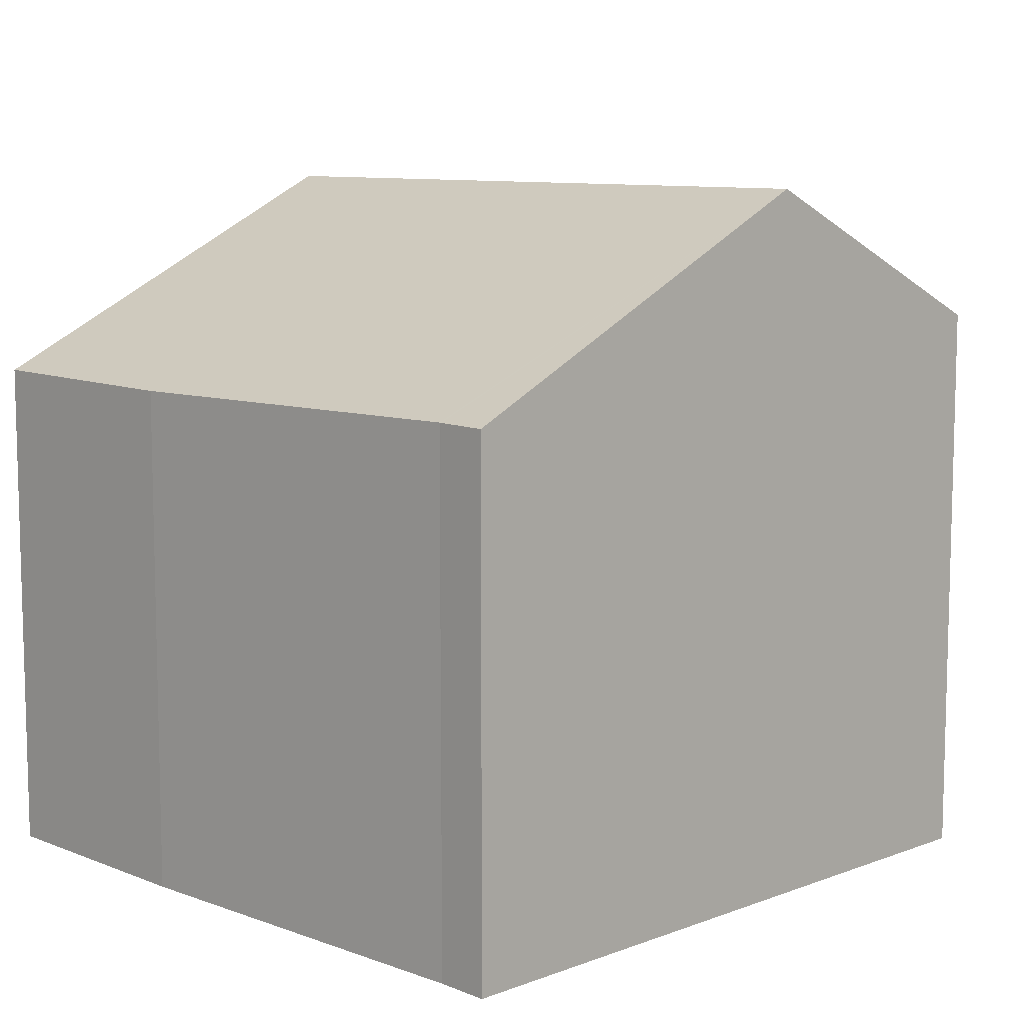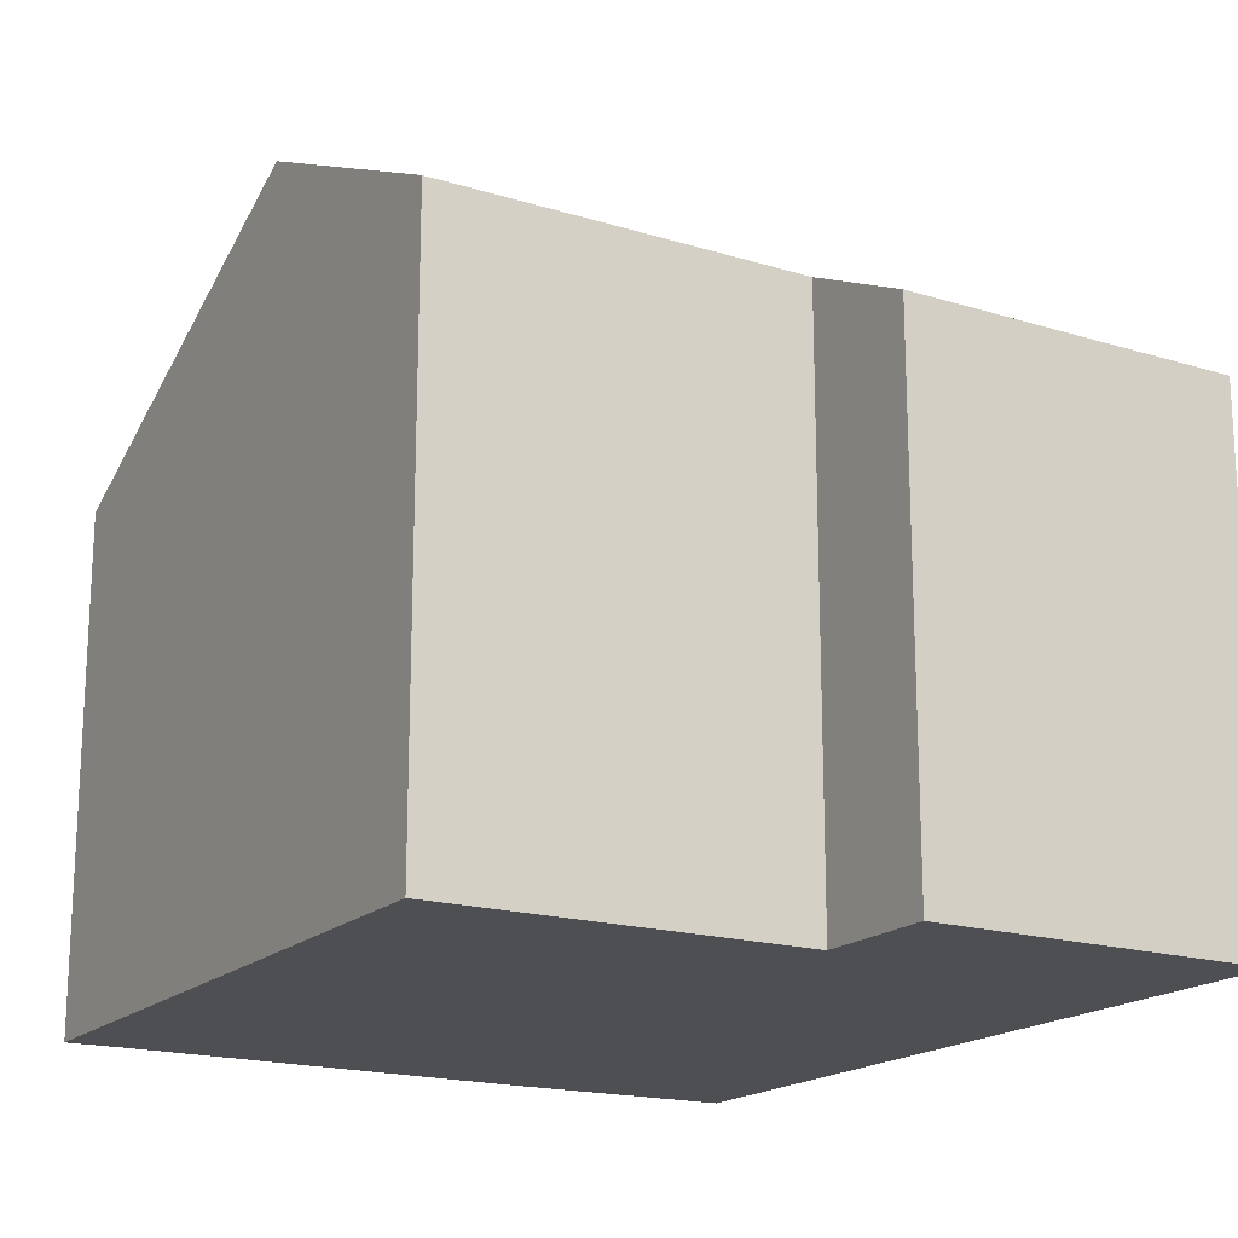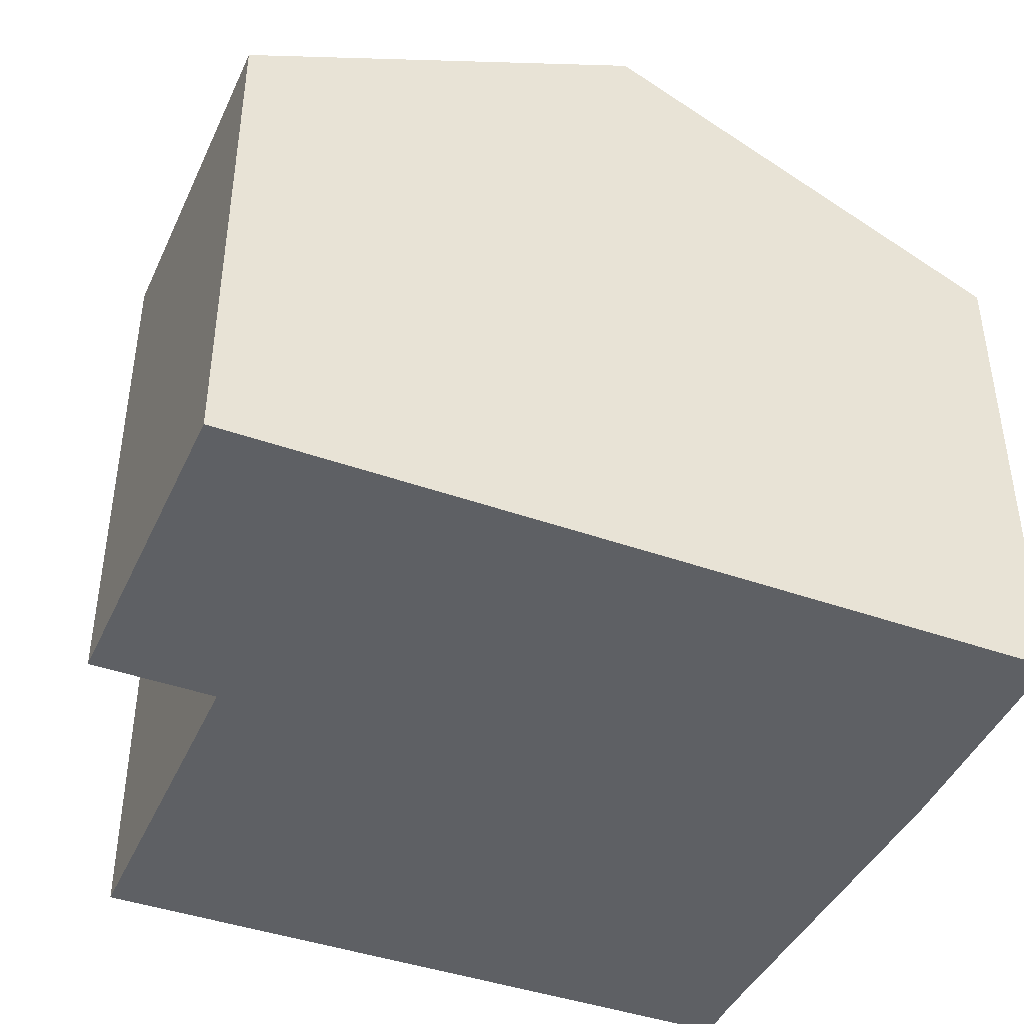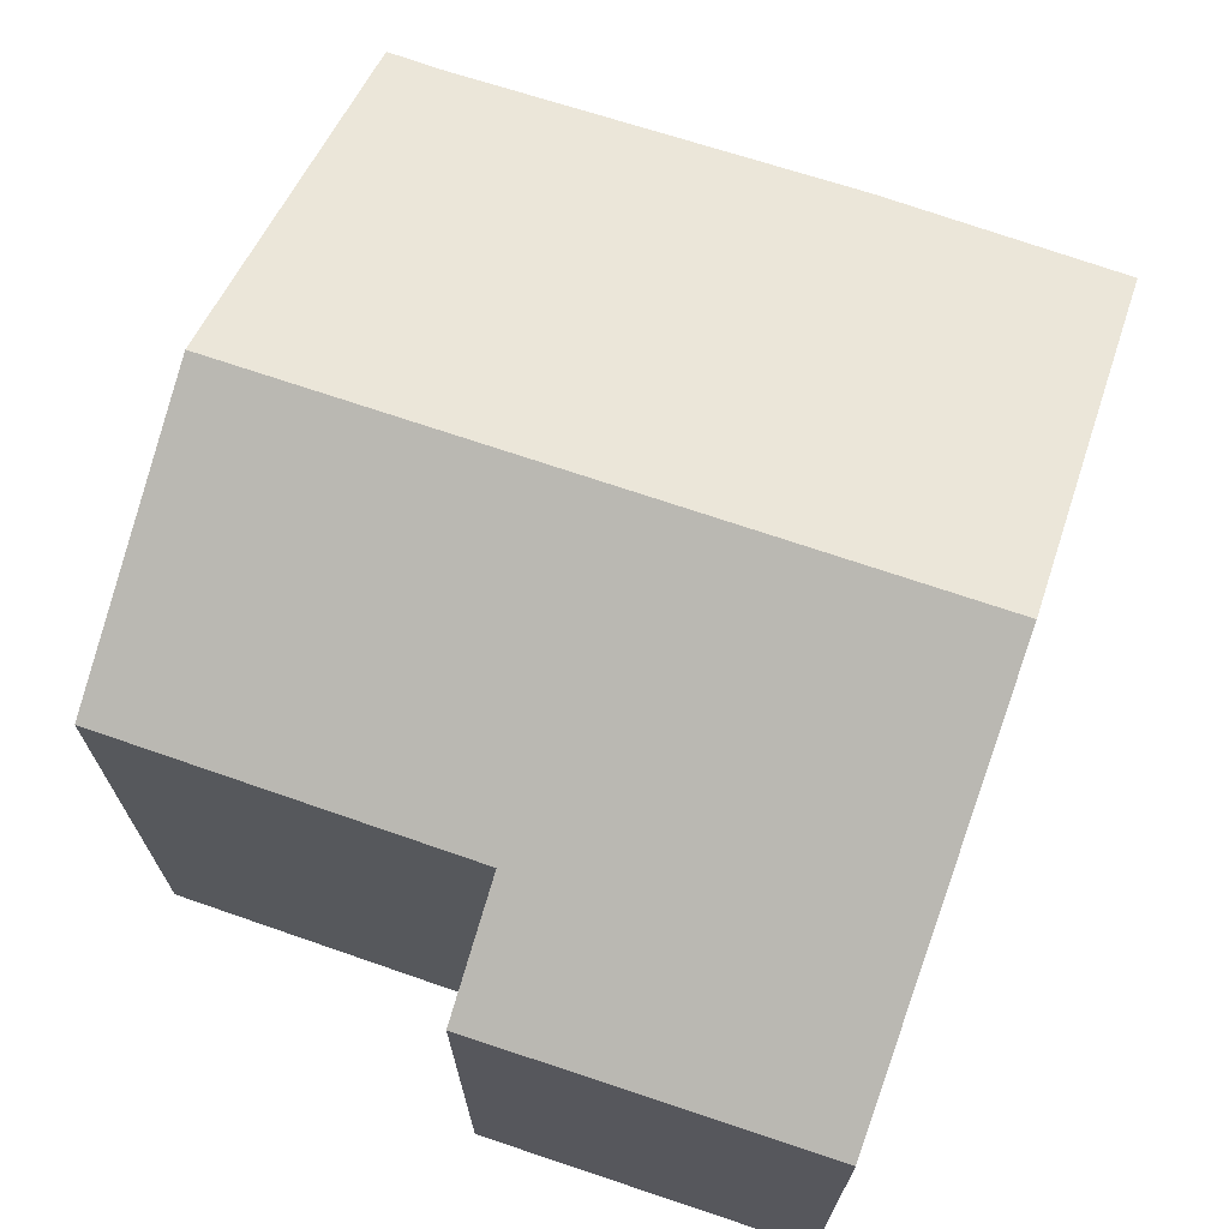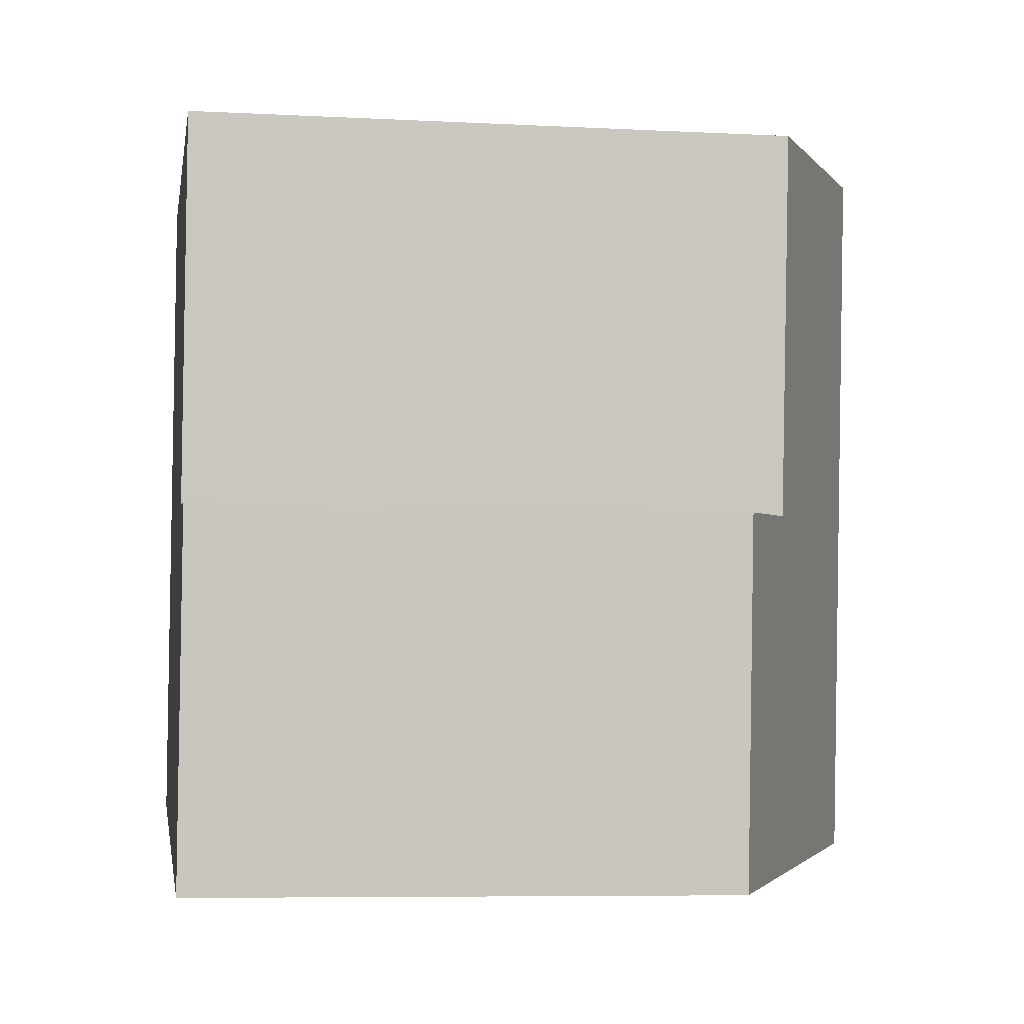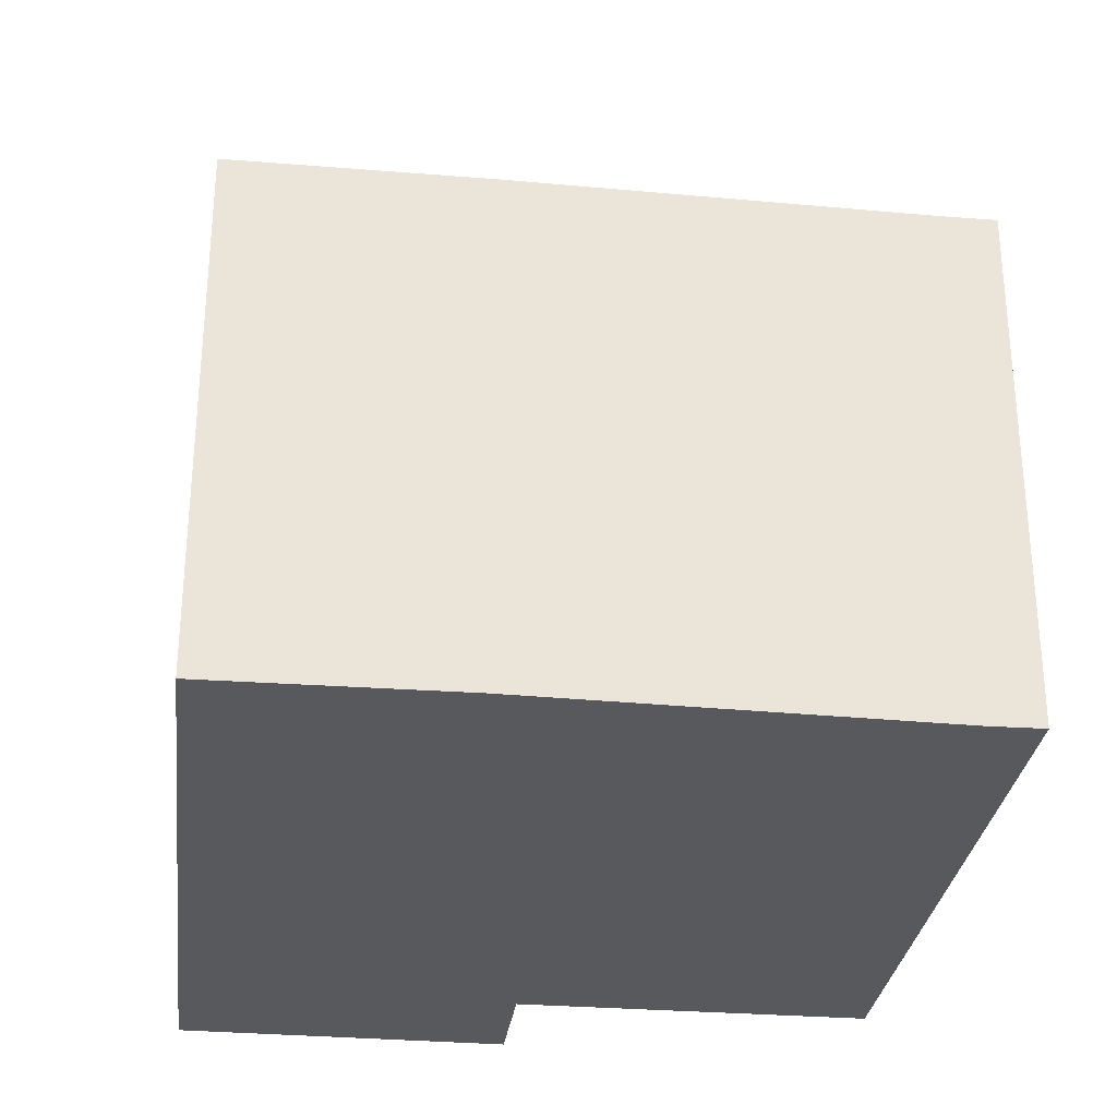
<metadata>
{"format":"obj","ext":"obj","renderer":"f3d","projection":"perspective","resolution":1024,"background":"white","views":[{"elev":9.3,"azim":-39.1,"up":"+Y"},{"elev":-18.0,"azim":65.1,"up":"+Y"},{"elev":-42.9,"azim":162.9,"up":"+Y"},{"elev":70.6,"azim":114.9,"up":"+Y"},{"elev":-7.0,"azim":81.4,"up":"+Z"},{"elev":-29.5,"azim":-91.2,"up":"+Y"}]}
</metadata>
<code>
v  12.39 7.727 -1.254
v  11.08 8.623 4.118
v  12.97 7.712 3.926
v  7.303 10.72 10.02
v  6.173 10.72 -0.625
v  11.63 8.638 9.608
v  0 7.748 4.744e-16
v  0.312 7.71 3.699
v  1.084 7.769 9.803
v  1.086 7.768 9.835
v  1.144 7.757 10.61
v  0 0 0
v  0.312 -2.265e-16 3.699
v  1.084 -6.003e-16 9.803
v  1.144 -6.495e-16 10.61
v  1.086 -6.022e-16 9.835
v  11.63 -5.883e-16 9.608
v  7.303 -6.135e-16 10.02
v  11.08 -2.522e-16 4.118
v  12.97 -2.404e-16 3.926
v  12.39 7.679e-17 -1.254
v  6.173 3.827e-17 -0.625
g defaultobject
f 1 2 3
f 2 1 4
f 4 1 5
f 4 6 2
f 7 8 5
f 4 5 8
f 9 4 8
f 10 4 9
f 11 4 10
f 12 8 7
f 8 12 13
f 8 14 9
f 14 8 13
f 14 10 9
f 10 14 11
f 11 14 15
f 15 14 16
f 15 4 11
f 4 15 6
f 6 15 17
f 17 15 18
f 19 3 2
f 3 19 20
f 17 2 6
f 2 17 19
f 3 21 1
f 21 3 20
f 5 12 7
f 12 5 1
f 12 1 22
f 22 1 21
f 20 22 21
f 22 20 19
f 22 19 17
f 22 17 12
f 12 17 18
f 12 18 14
f 14 18 15
f 12 14 13
f 14 15 16

</code>
